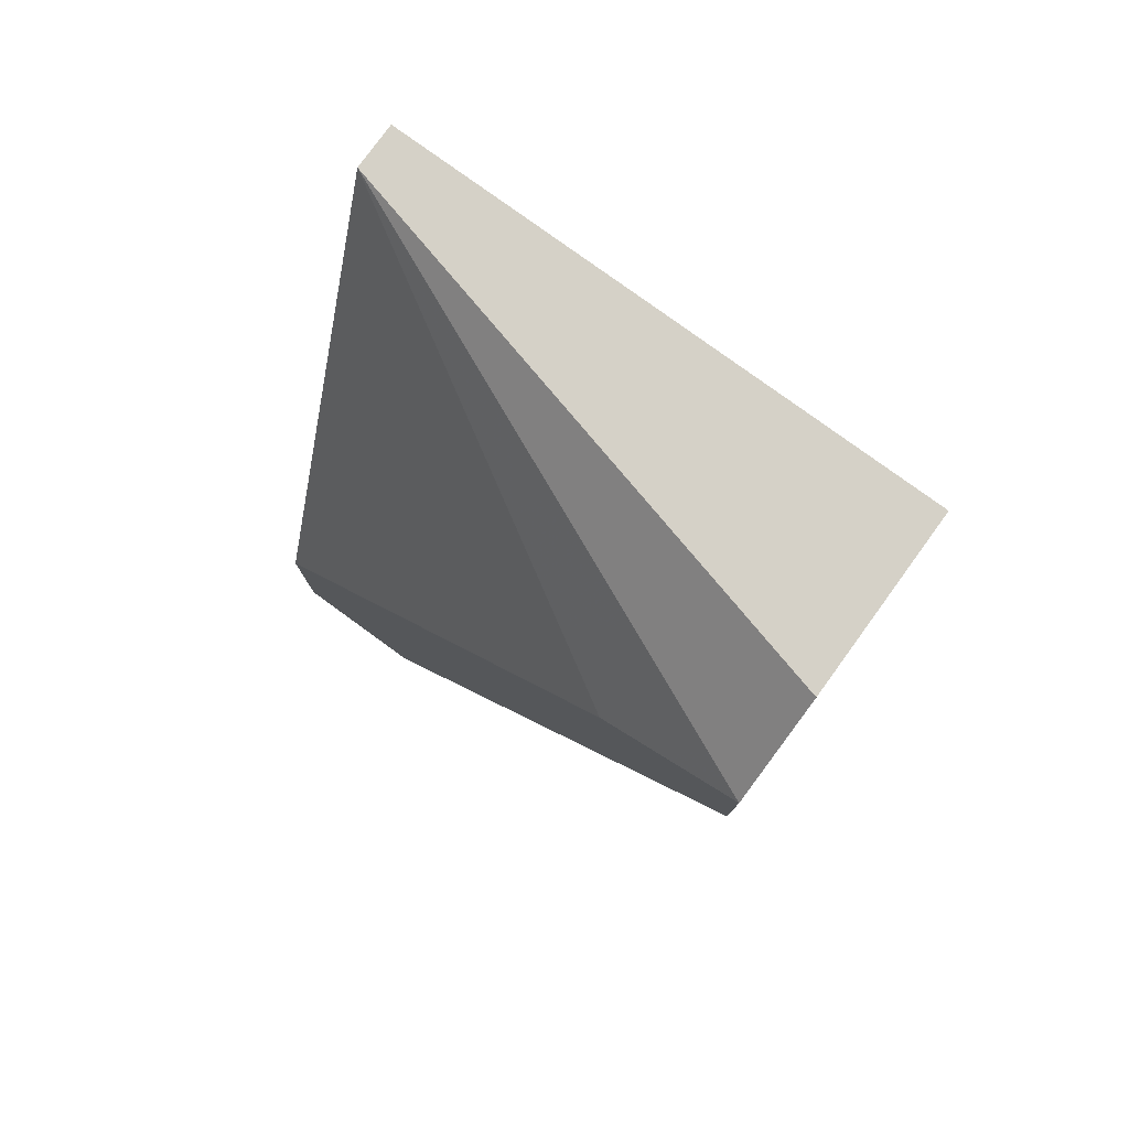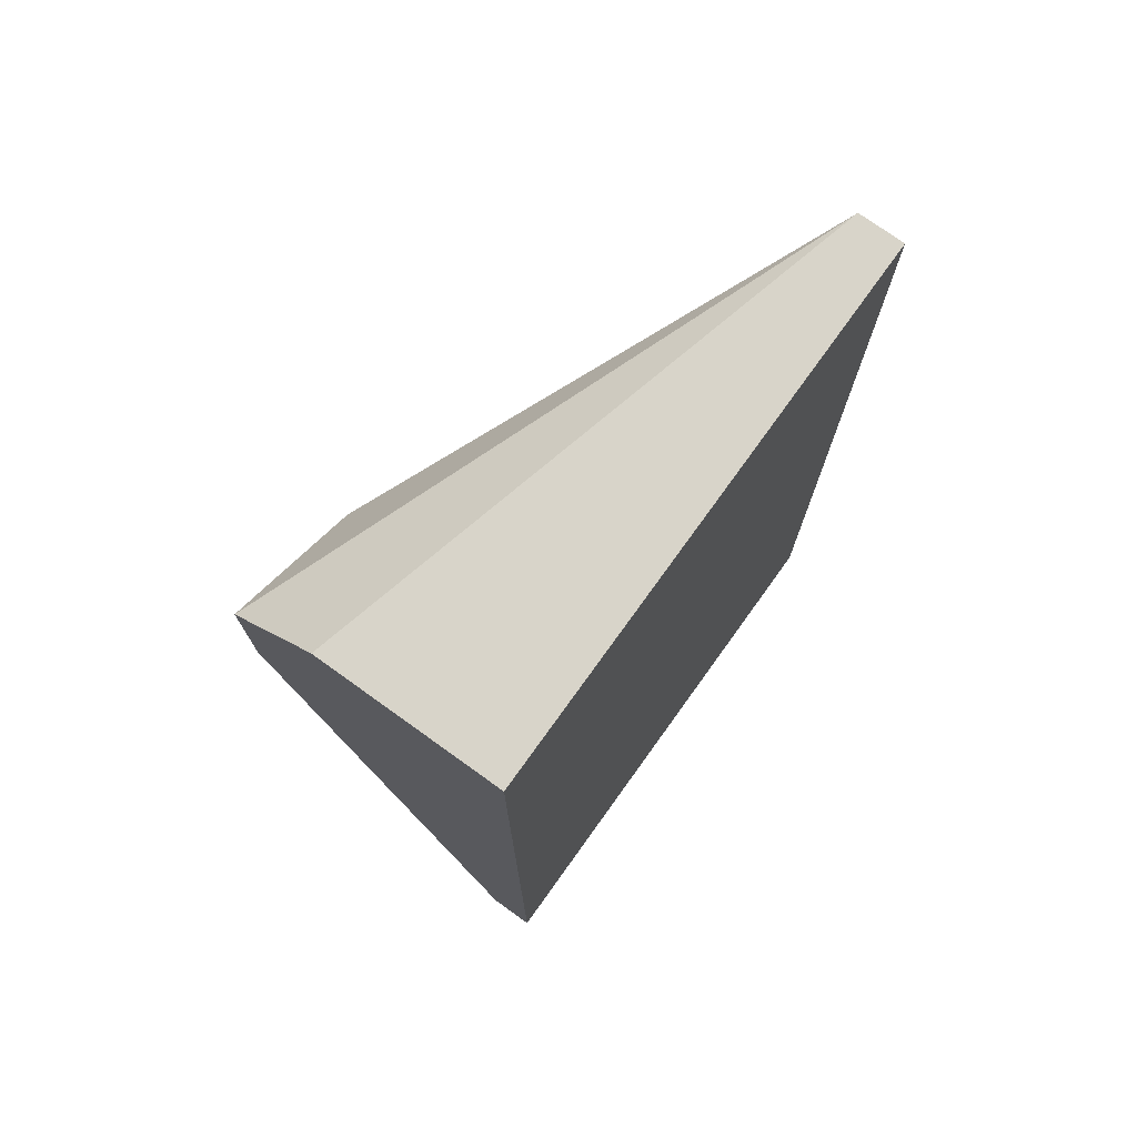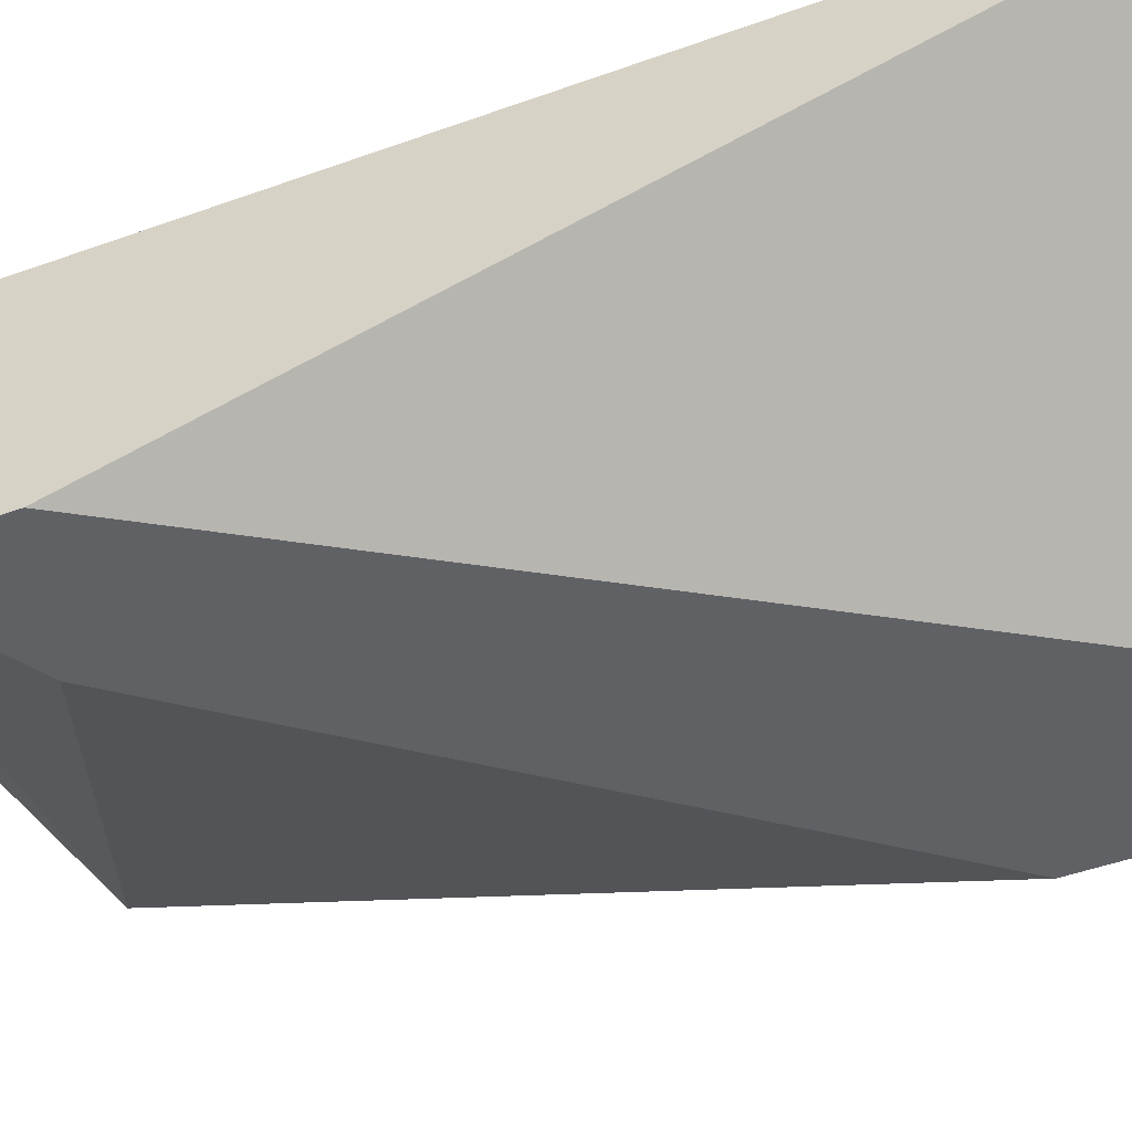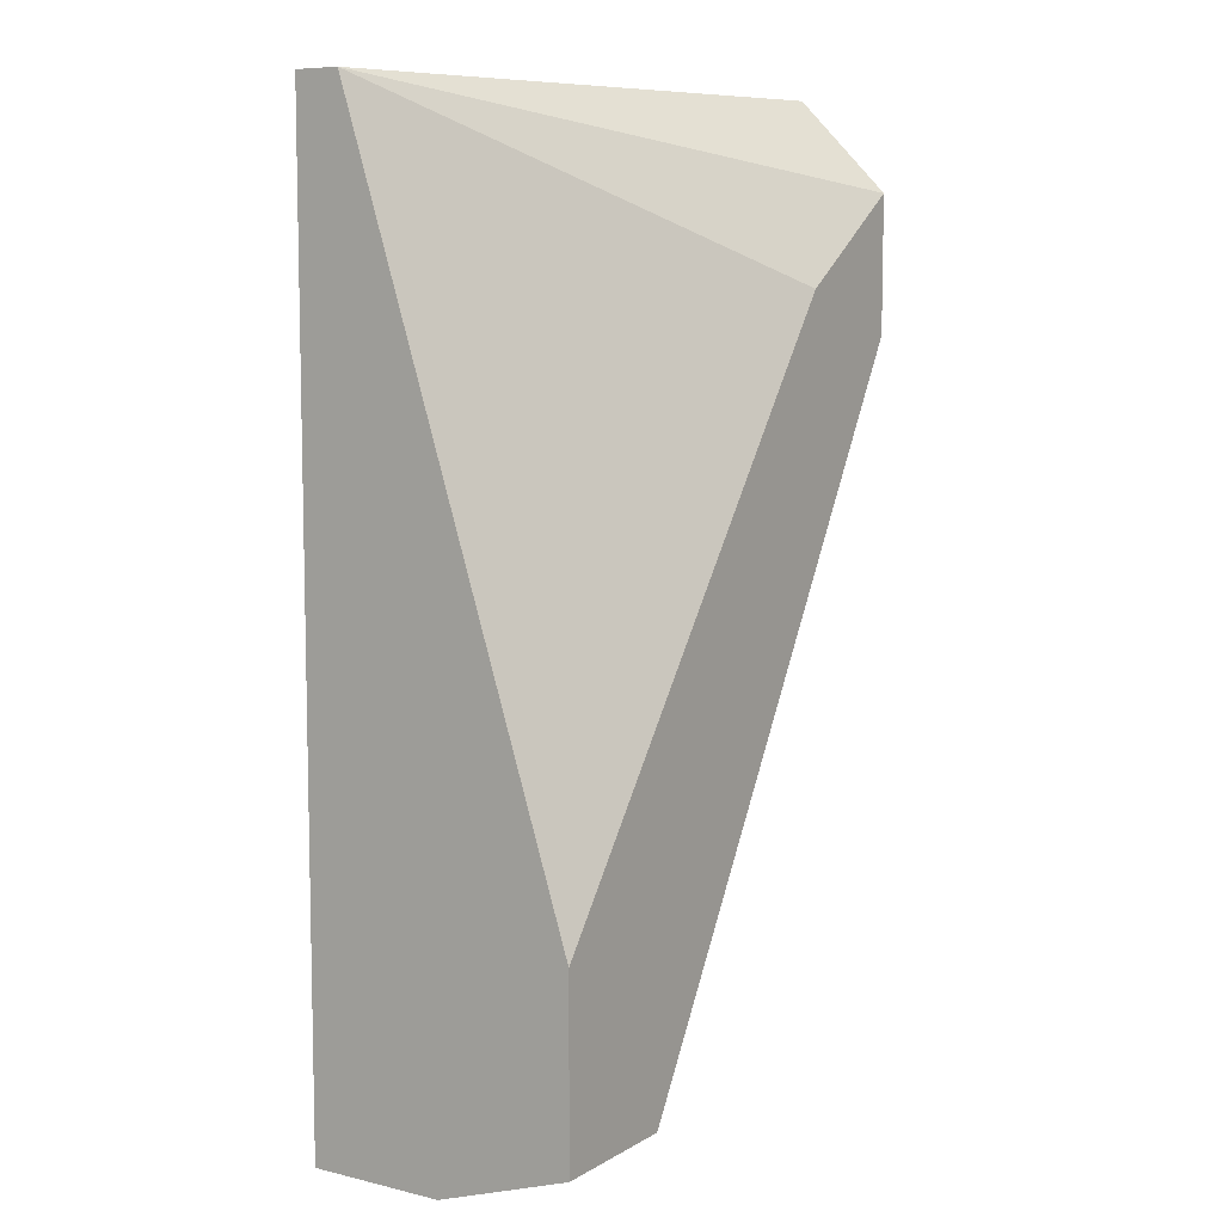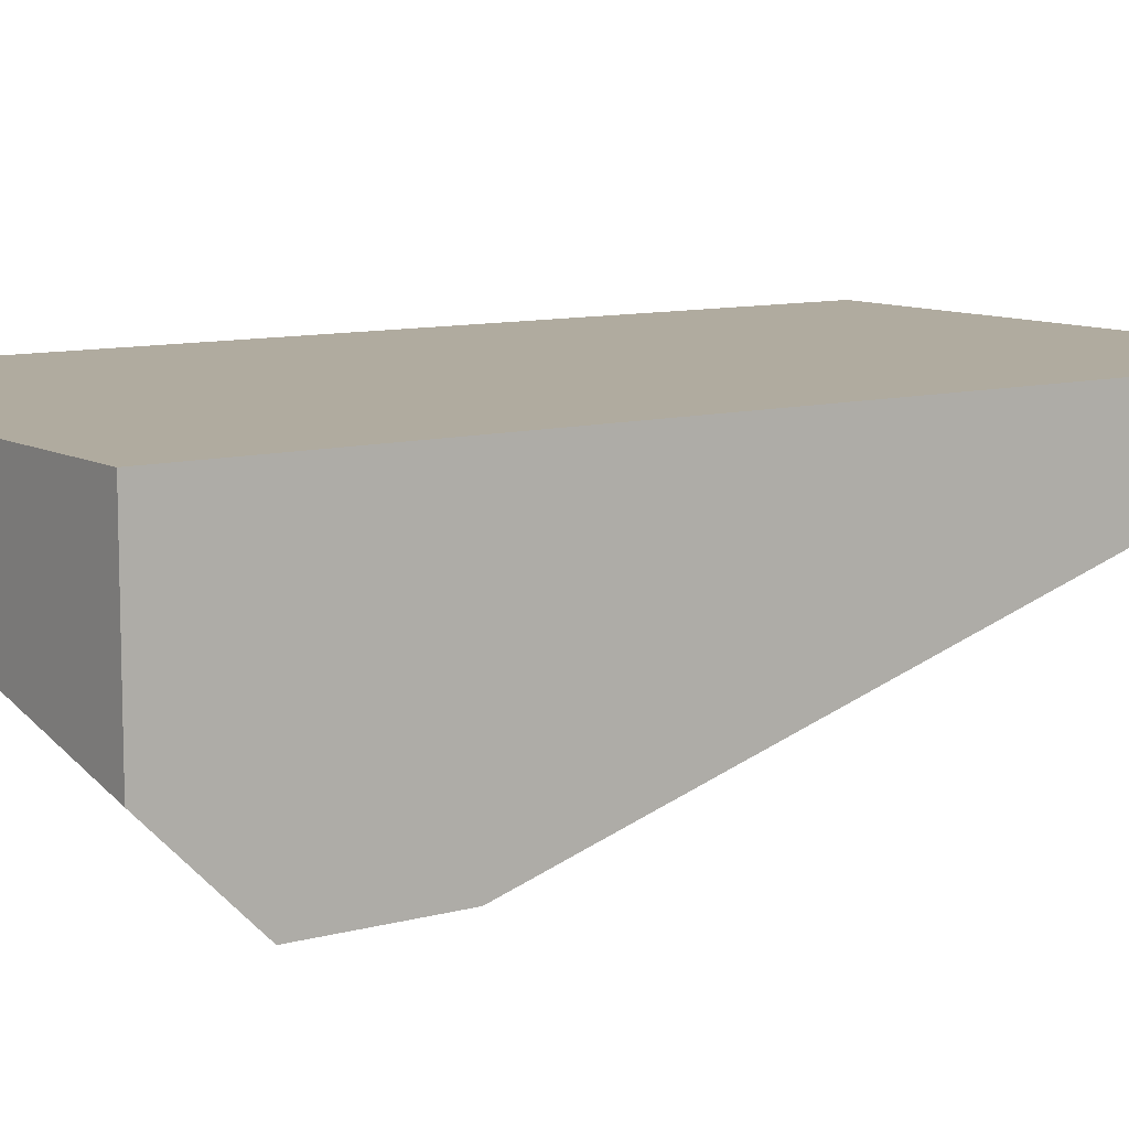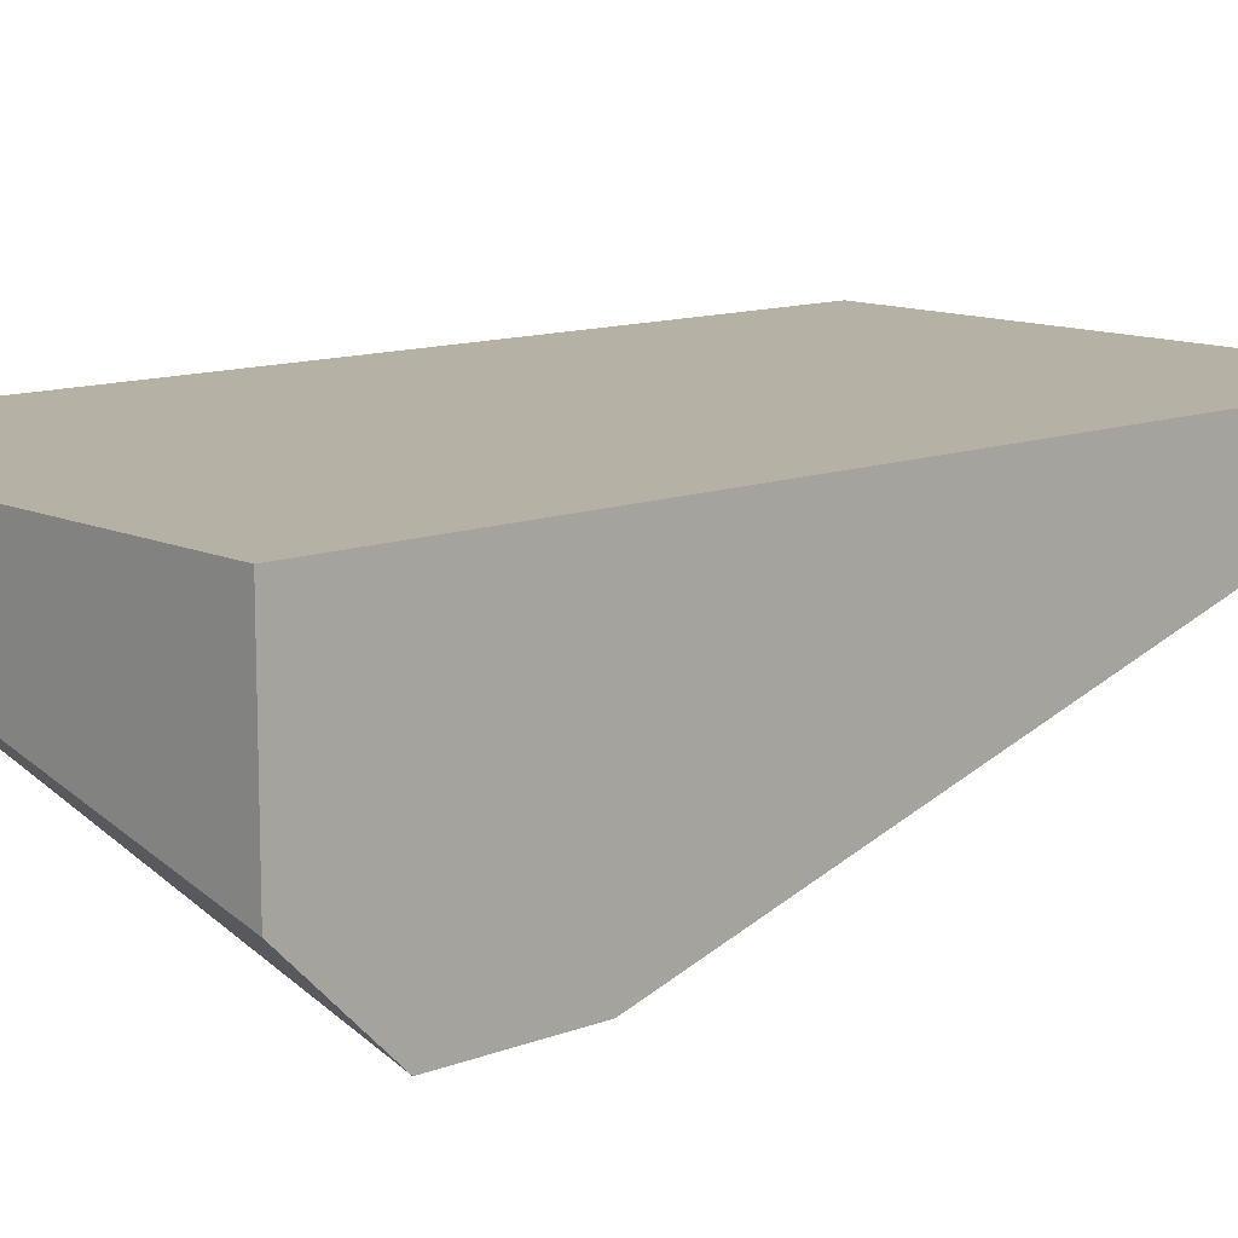
<metadata>
{"format":"obj","ext":"obj","renderer":"f3d","projection":"perspective","resolution":1024,"background":"white","views":[{"elev":79.0,"azim":36.0,"up":"+Z"},{"elev":75.0,"azim":125.7,"up":"+Z"},{"elev":-49.8,"azim":111.5,"up":"+Y"},{"elev":8.0,"azim":-56.9,"up":"+Z"},{"elev":9.7,"azim":54.8,"up":"+Y"},{"elev":11.9,"azim":47.8,"up":"+Y"}]}
</metadata>
<code>
v 0.01266 -0.001745 0.03971
v 0.01266 -0.000557 0.03971
v 0.01266 -0.000557 0.01477
v 0.01266 -0.00412 0.01477
v 0.01266 -0.007683 0.02071
v 0.01266 -0.007683 0.01596
v 0.01622 -0.007683 0.01596
v 0.02335 -0.007683 0.03496
v 0.02691 -0.001745 0.01477
v 0.02691 -0.000557 0.03971
v 0.02691 -0.000557 0.01477
v 0.02691 -0.007683 0.03377
v 0.02691 -0.007683 0.03734
v 0.02691 -0.005307 0.03971
f 9 7 4
f 2 10 11
f 11 10 13
f 6 2 3
f 2 11 3
f 13 6 7
f 2 6 5
f 6 13 5
f 10 2 1
f 2 5 1
f 11 13 9
f 3 11 9
f 7 9 12
f 13 7 12
f 9 13 12
f 13 10 14
f 1 13 14
f 10 1 14
f 5 13 8
f 13 1 8
f 1 5 8
f 6 3 4
f 7 6 4
f 3 9 4

</code>
